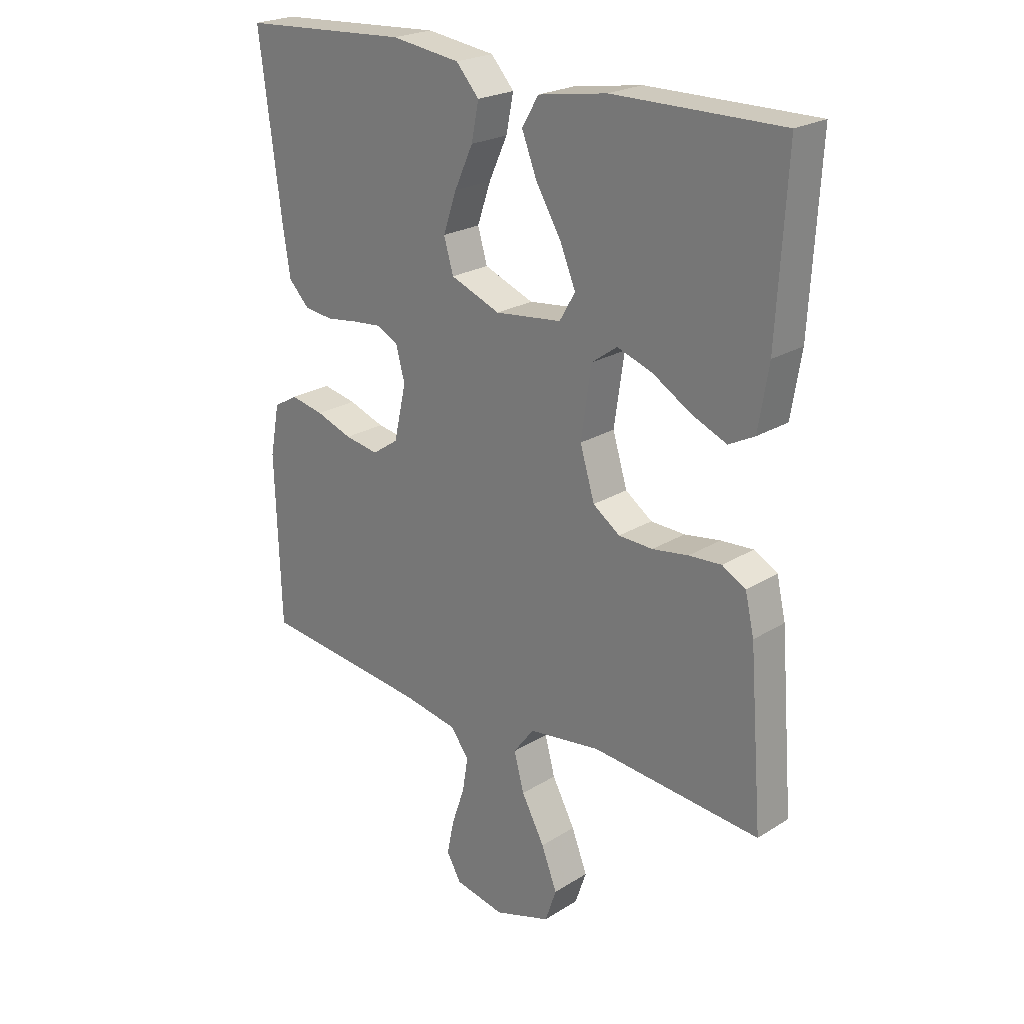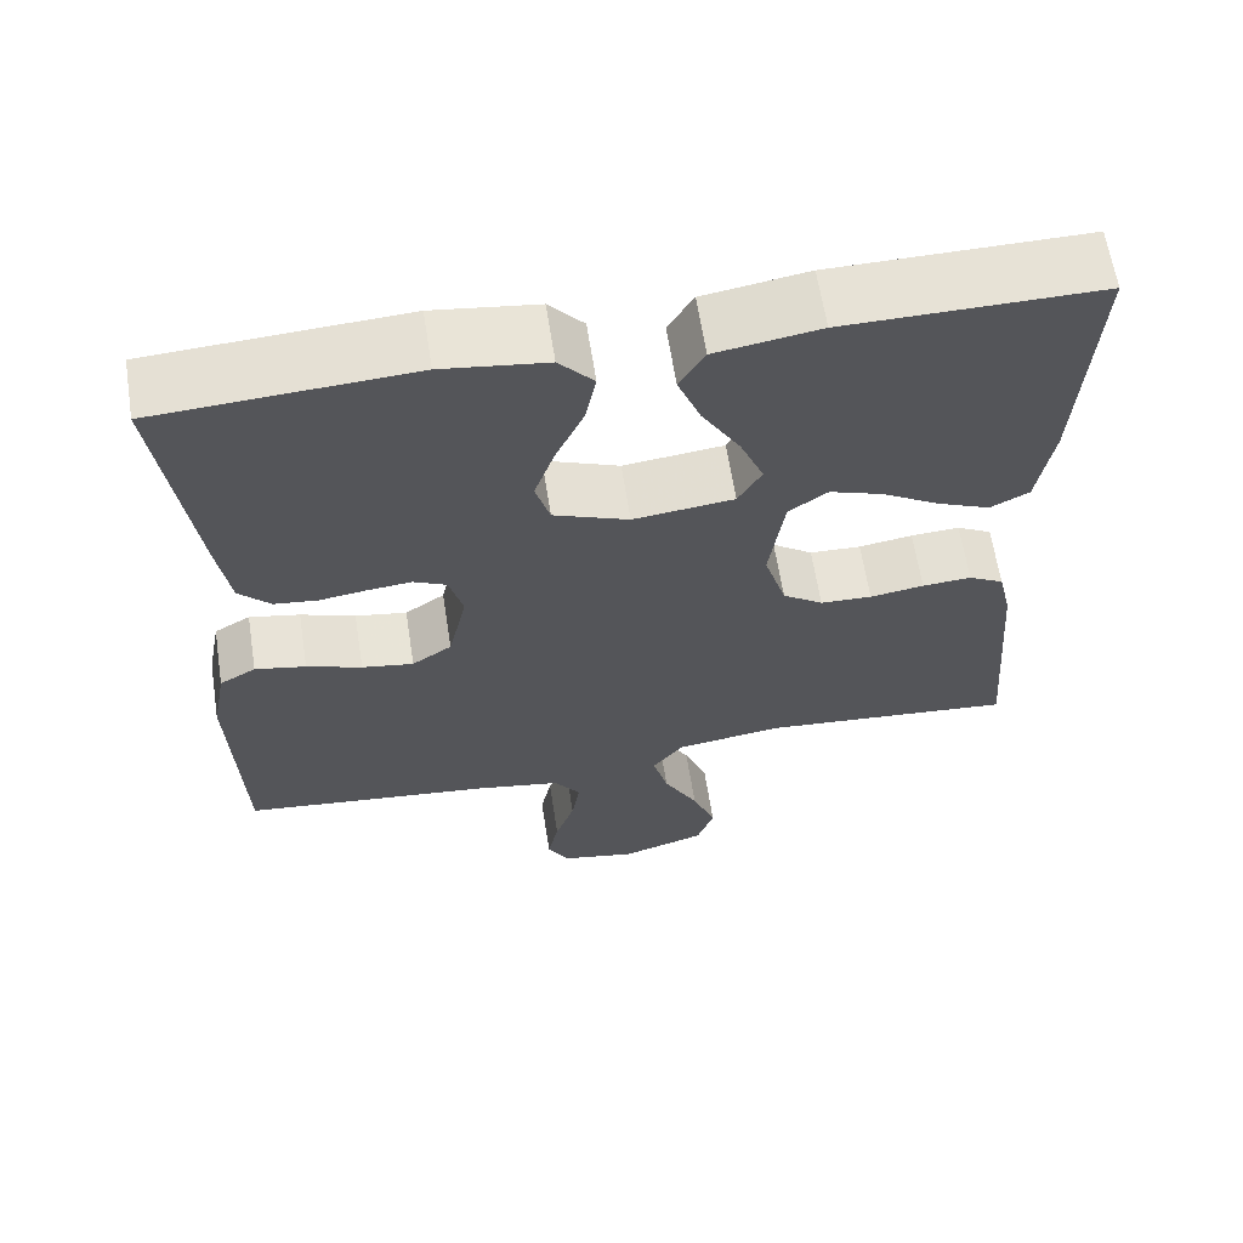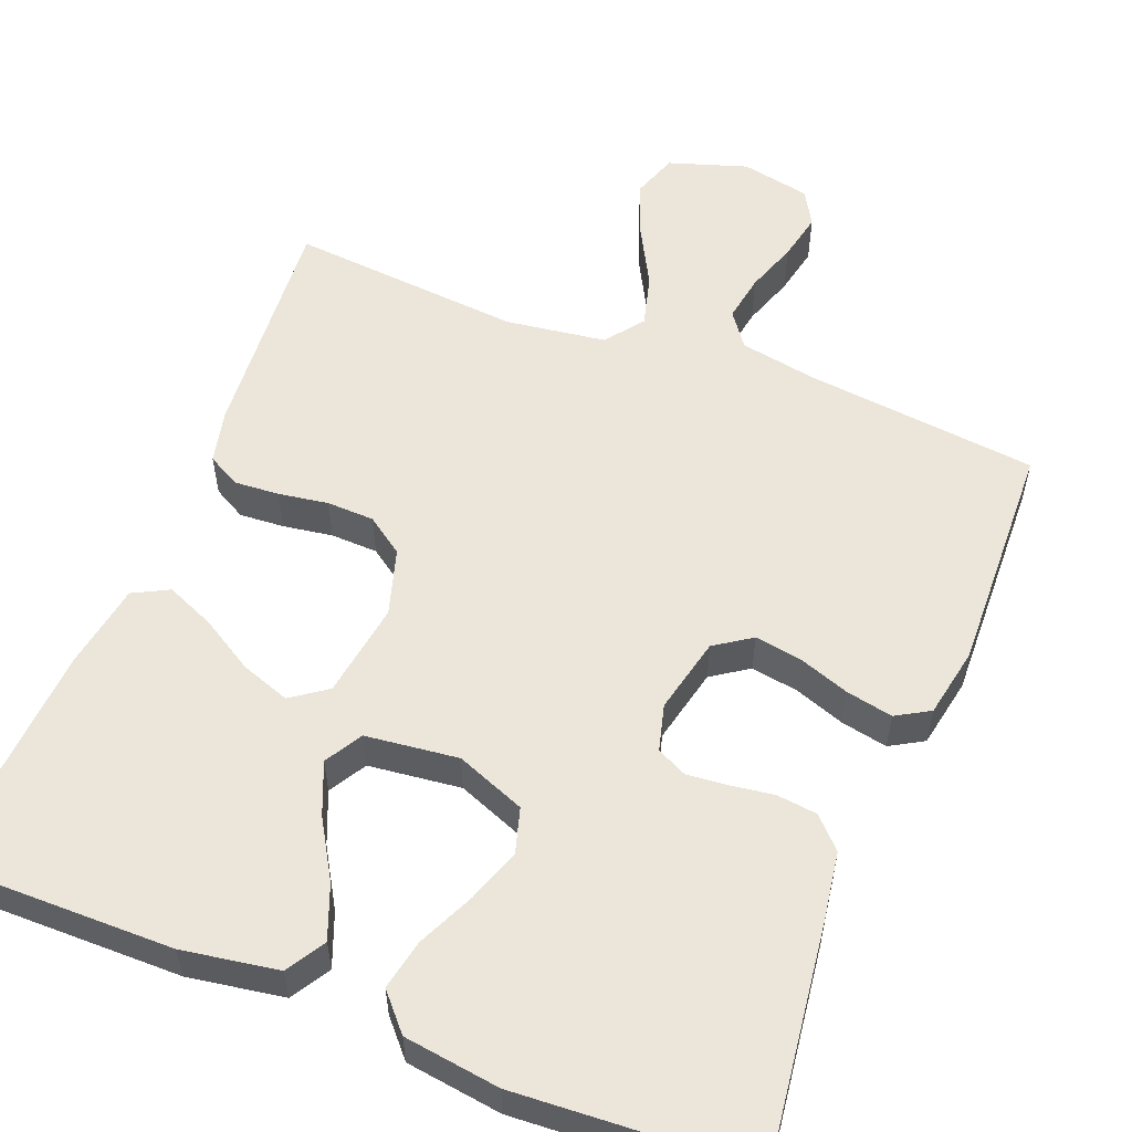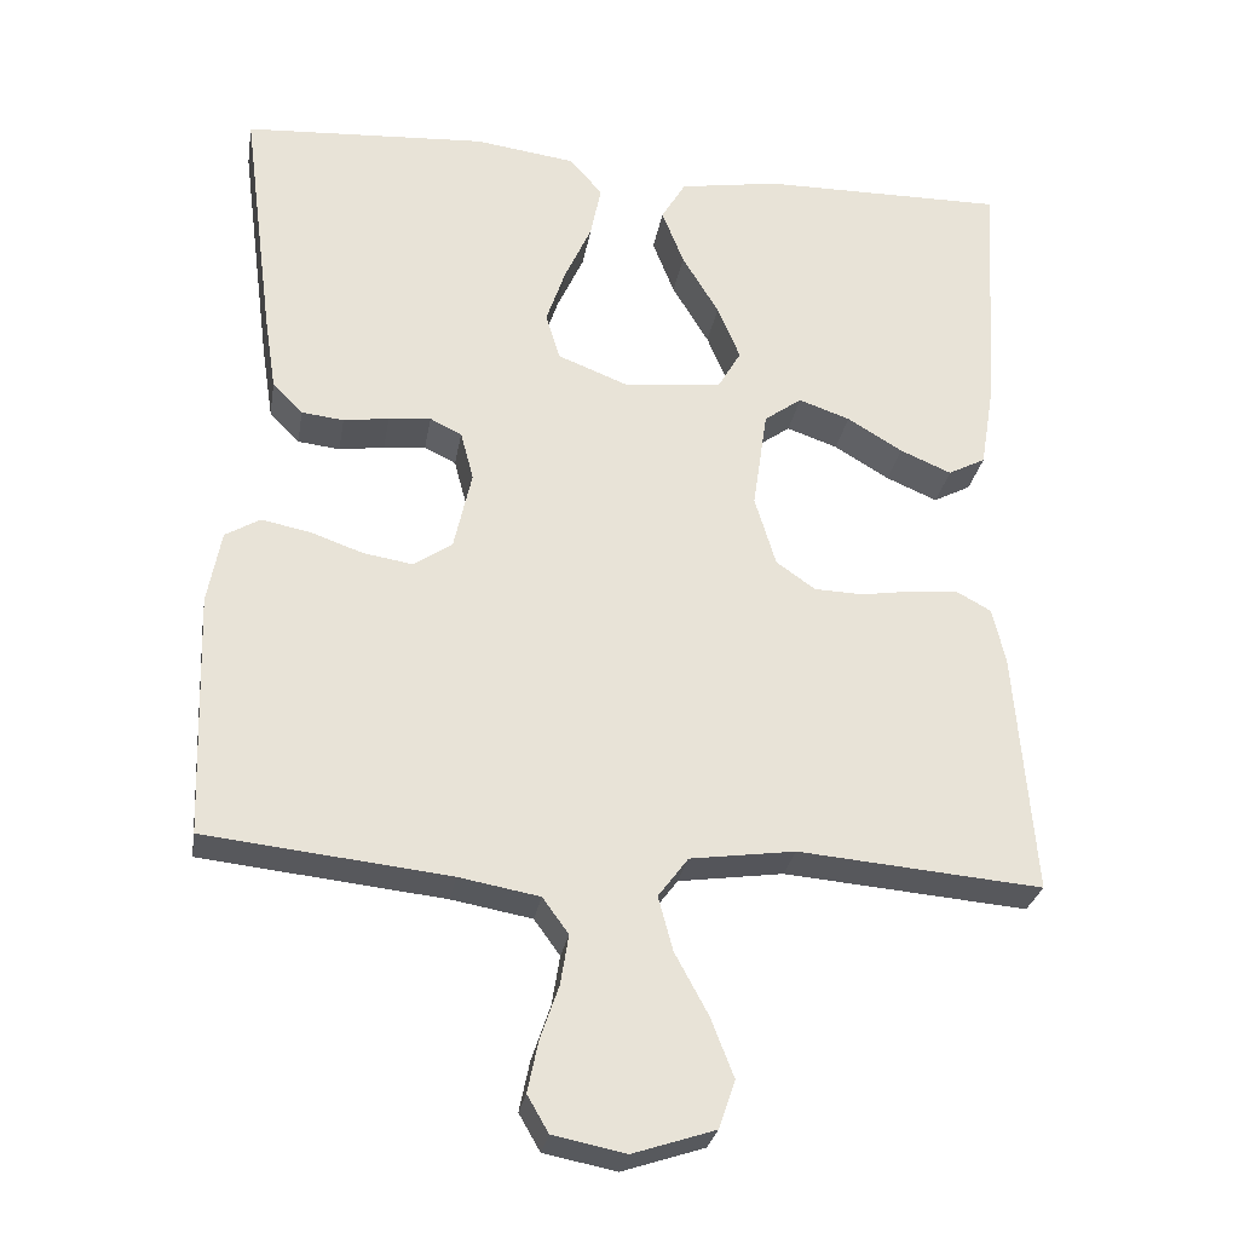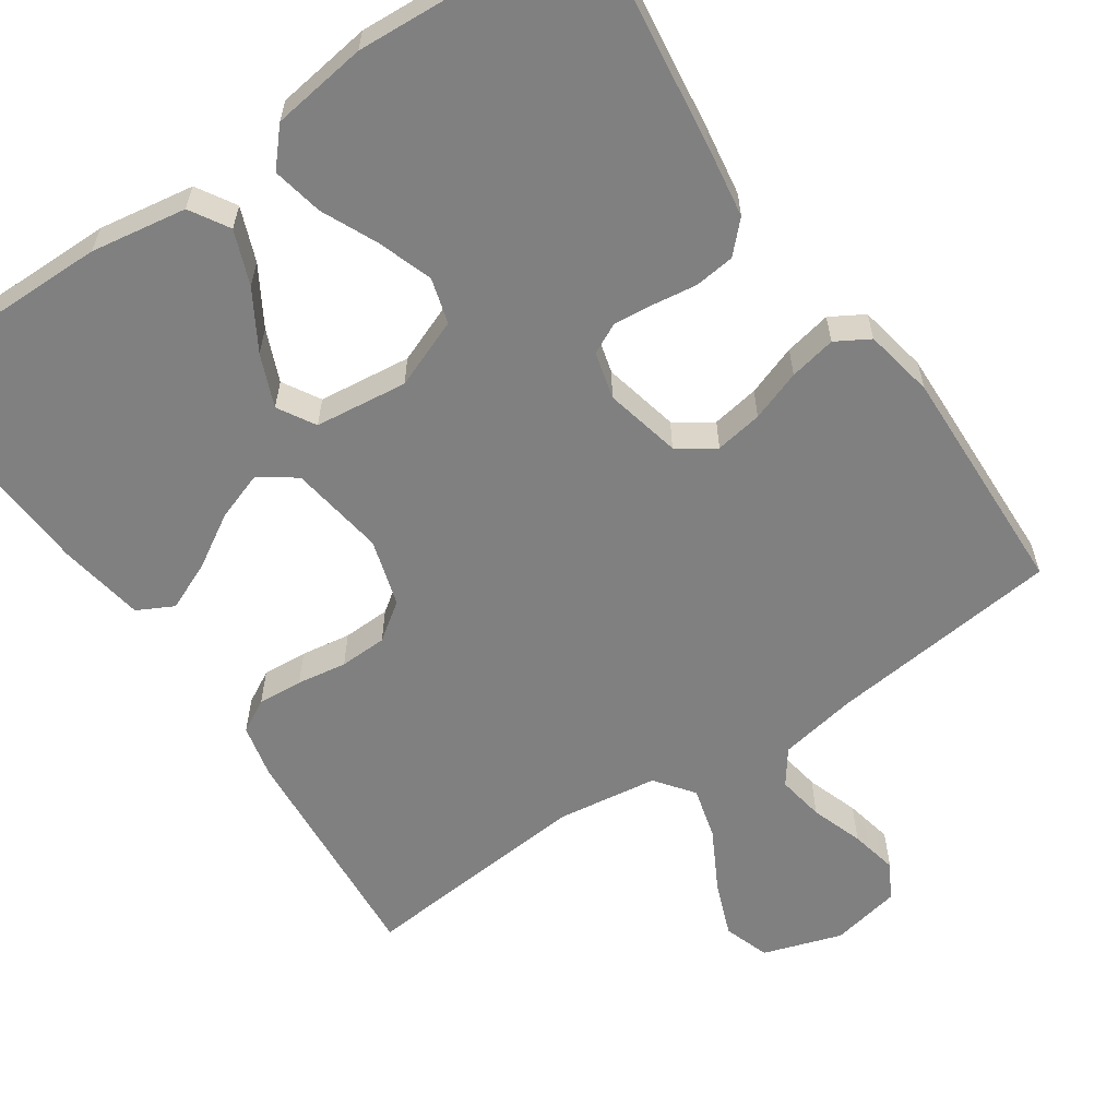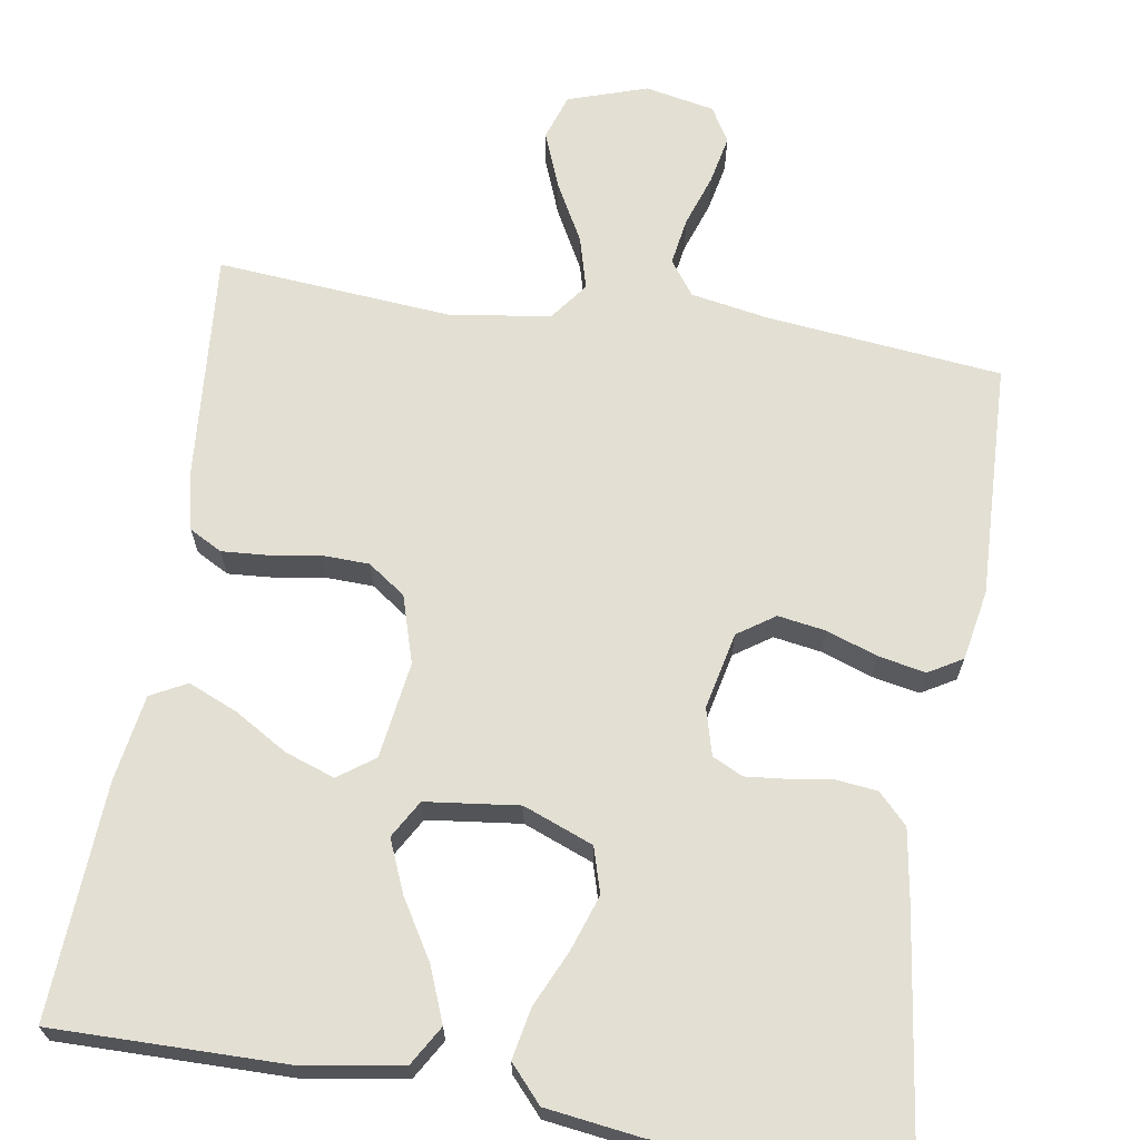
<metadata>
{"format":"obj","ext":"obj","renderer":"f3d","projection":"perspective","resolution":1024,"background":"white","views":[{"elev":23.0,"azim":-136.5,"up":"+Z"},{"elev":63.3,"azim":171.1,"up":"+Z"},{"elev":55.6,"azim":21.6,"up":"+Y"},{"elev":-27.8,"azim":170.6,"up":"+Z"},{"elev":-60.1,"azim":34.3,"up":"+Y"},{"elev":66.9,"azim":9.0,"up":"+Y"}]}
</metadata>
<code>
v 0.5 0.07 -0.5
v 0.2 0.07 -0.533
v 0.101 0.07 -0.551
v 0.069 0.07 -0.595
v 0.079 0.07 -0.656
v 0.102 0.07 -0.723
v 0.115 0.07 -0.785
v 0.089 0.07 -0.83
v 0 0.07 -0.848
v -0.101 0.07 -0.815
v -0.121 0.07 -0.756
v -0.093 0.07 -0.684
v -0.052 0.07 -0.608
v -0.034 0.07 -0.541
v -0.071 0.07 -0.492
v -0.2 0.07 -0.474
v -0.5 0.07 -0.5
v -0.476 0.07 -0.2
v -0.46 0.07 -0.131
v -0.418 0.07 -0.108
v -0.36 0.07 -0.112
v -0.296 0.07 -0.122
v -0.235 0.07 -0.12
v -0.187 0.07 -0.086
v -0.161 0.07 0
v -0.179 0.07 0.123
v -0.225 0.07 0.156
v -0.288 0.07 0.134
v -0.356 0.07 0.093
v -0.419 0.07 0.066
v -0.465 0.07 0.09
v -0.483 0.07 0.2
v -0.5 0.07 0.5
v -0.2 0.07 0.498
v -0.077 0.07 0.478
v -0.047 0.07 0.428
v -0.074 0.07 0.359
v -0.119 0.07 0.284
v -0.147 0.07 0.217
v -0.119 0.07 0.169
v 0 0.07 0.155
v 0.089 0.07 0.19
v 0.106 0.07 0.248
v 0.082 0.07 0.318
v 0.049 0.07 0.39
v 0.036 0.07 0.455
v 0.077 0.07 0.501
v 0.2 0.07 0.518
v 0.5 0.07 0.5
v 0.461 0.07 0.2
v 0.447 0.07 0.11
v 0.41 0.07 0.072
v 0.358 0.07 0.066
v 0.302 0.07 0.074
v 0.25 0.07 0.079
v 0.211 0.07 0.06
v 0.195 0.07 0
v 0.217 0.07 -0.098
v 0.264 0.07 -0.13
v 0.325 0.07 -0.12
v 0.39 0.07 -0.097
v 0.45 0.07 -0.085
v 0.493 0.07 -0.11
v 0.51 0.07 -0.2
v 0.5 0 -0.5
v 0.2 0 -0.533
v 0.101 0 -0.551
v 0.069 0 -0.595
v 0.079 0 -0.656
v 0.102 0 -0.723
v 0.115 0 -0.785
v 0.089 0 -0.83
v 0 0 -0.848
v -0.101 0 -0.815
v -0.121 0 -0.756
v -0.093 0 -0.684
v -0.052 0 -0.608
v -0.034 0 -0.541
v -0.071 0 -0.492
v -0.2 0 -0.474
v -0.5 0 -0.5
v -0.476 0 -0.2
v -0.46 0 -0.131
v -0.418 0 -0.108
v -0.36 0 -0.112
v -0.296 0 -0.122
v -0.235 0 -0.12
v -0.187 0 -0.086
v -0.161 0 0
v -0.179 0 0.123
v -0.225 0 0.156
v -0.288 0 0.134
v -0.356 0 0.093
v -0.419 0 0.066
v -0.465 0 0.09
v -0.483 0 0.2
v -0.5 0 0.5
v -0.2 0 0.498
v -0.077 0 0.478
v -0.047 0 0.428
v -0.074 0 0.359
v -0.119 0 0.284
v -0.147 0 0.217
v -0.119 0 0.169
v 0 0 0.155
v 0.089 0 0.19
v 0.106 0 0.248
v 0.082 0 0.318
v 0.049 0 0.39
v 0.036 0 0.455
v 0.077 0 0.501
v 0.2 0 0.518
v 0.5 0 0.5
v 0.461 0 0.2
v 0.447 0 0.11
v 0.41 0 0.072
v 0.358 0 0.066
v 0.302 0 0.074
v 0.25 0 0.079
v 0.211 0 0.06
v 0.195 0 0
v 0.217 0 -0.098
v 0.264 0 -0.13
v 0.325 0 -0.12
v 0.39 0 -0.097
v 0.45 0 -0.085
v 0.493 0 -0.11
v 0.51 0 -0.2
f 63 64 1 2
f 60 61 62 63
f 59 60 63 2
f 58 59 2 3
f 57 58 3 4
f 51 52 53 54
f 51 54 55
f 50 51 55
f 49 50 55 56
f 47 48 49 56
f 44 45 46 47
f 43 44 47 56
f 35 36 37 38
f 35 38 39
f 34 35 39
f 33 34 39
f 32 33 39 40
f 28 29 30 31
f 27 28 31 32
f 19 20 21 22
f 19 22 23
f 16 17 18 19
f 15 16 19 23
f 14 15 23 24
f 10 11 12 13
f 10 13 14
f 9 10 14
f 8 9 14
f 5 6 7 8
f 4 5 8 14
f 57 4 14 24
f 42 43 56 57
f 41 42 57 24
f 27 32 40 41
f 26 27 41
f 25 26 41
f 24 25 41
f 66 65 128 127
f 127 126 125 124
f 66 127 124 123
f 67 66 123 122
f 68 67 122 121
f 118 117 116 115
f 119 118 115
f 119 115 114
f 120 119 114 113
f 120 113 112 111
f 111 110 109 108
f 120 111 108 107
f 102 101 100 99
f 103 102 99
f 103 99 98
f 103 98 97
f 104 103 97 96
f 95 94 93 92
f 96 95 92 91
f 86 85 84 83
f 87 86 83
f 83 82 81 80
f 87 83 80 79
f 88 87 79 78
f 77 76 75 74
f 78 77 74
f 78 74 73
f 78 73 72
f 72 71 70 69
f 78 72 69 68
f 88 78 68 121
f 121 120 107 106
f 88 121 106 105
f 105 104 96 91
f 105 91 90
f 105 90 89
f 105 89 88
f 1 65 66 2
f 2 66 67 3
f 3 67 68 4
f 4 68 69 5
f 5 69 70 6
f 6 70 71 7
f 7 71 72 8
f 8 72 73 9
f 9 73 74 10
f 10 74 75 11
f 11 75 76 12
f 12 76 77 13
f 13 77 78 14
f 14 78 79 15
f 15 79 80 16
f 16 80 81 17
f 17 81 82 18
f 18 82 83 19
f 19 83 84 20
f 20 84 85 21
f 21 85 86 22
f 22 86 87 23
f 23 87 88 24
f 24 88 89 25
f 25 89 90 26
f 26 90 91 27
f 27 91 92 28
f 28 92 93 29
f 29 93 94 30
f 30 94 95 31
f 31 95 96 32
f 32 96 97 33
f 33 97 98 34
f 34 98 99 35
f 35 99 100 36
f 36 100 101 37
f 37 101 102 38
f 38 102 103 39
f 39 103 104 40
f 40 104 105 41
f 41 105 106 42
f 42 106 107 43
f 43 107 108 44
f 44 108 109 45
f 45 109 110 46
f 46 110 111 47
f 47 111 112 48
f 48 112 113 49
f 49 113 114 50
f 50 114 115 51
f 51 115 116 52
f 52 116 117 53
f 53 117 118 54
f 54 118 119 55
f 55 119 120 56
f 56 120 121 57
f 57 121 122 58
f 58 122 123 59
f 59 123 124 60
f 60 124 125 61
f 61 125 126 62
f 62 126 127 63
f 63 127 128 64
f 64 128 65 1

</code>
